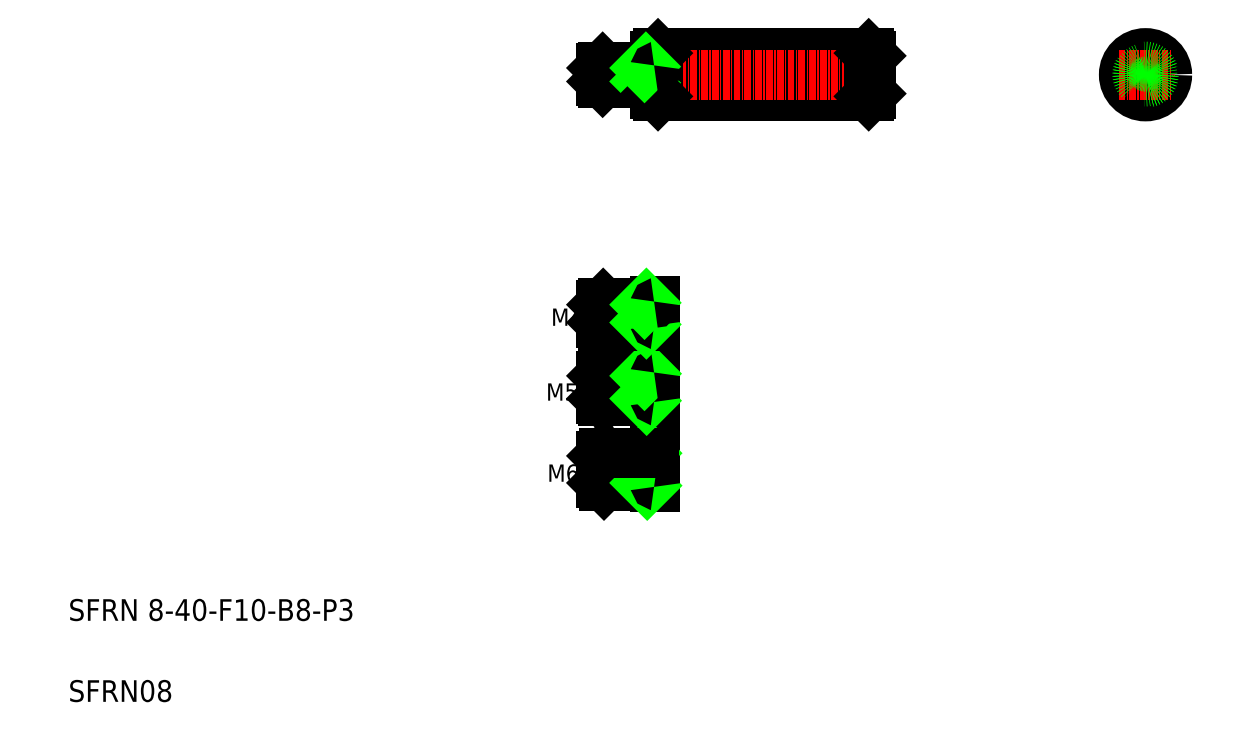
<metadata>
{"format":"dxf","ext":"dxf","renderer":"ezdxf+matplotlib","layout":"modelspace","background":"white","min_lineweight":24,"dpi":150}
</metadata>
<code>
0
SECTION
2
ENTITIES
0
LINE
8
0
10
174.4
20
178.3
30
0
11
213.4
21
178.3
31
0
0
LINE
8
0
10
174.4
20
170.3
30
0
11
213.4
21
170.3
31
0
0
LINE
8
CENTER
10
162.4
20
174.3
30
0
11
214.9
21
174.3
31
0
0
TEXT
8
0
10
65.23
20
73.22
30
0
40
4
1
SFRN 8-40-F10-B8-P3
0
TEXT
8
0
10
65.23
20
58.22
30
0
40
4
1
SFRN08
0
TEXT
8
0
10
154.6
20
127.8
30
0
40
3.2
1
M4
0
TEXT
8
0
10
153.6
20
114
30
0
40
3.2
1
M5
0
TEXT
8
0
10
153.9
20
98.96
30
0
40
3.2
1
M6
0
LINE
8
0
10
164.4
20
98.24
30
0
11
164.4
21
104.2
31
0
0
LINE
8
0
10
163.9
20
103.7
30
0
11
164.4
21
104.2
31
0
0
LINE
8
0
10
171.9
20
104.2
30
0
11
171.9
21
98.24
31
0
0
LINE
8
0
10
173.9
20
104.5
30
0
11
173.9
21
97.94
31
0
0
LINE
8
0
10
171.9
20
103.7
30
0
11
172.4
21
104.2
31
0
0
LINE
8
0
10
163.9
20
98.74
30
0
11
171.9
21
98.74
31
0
0
LINE
8
0
10
163.9
20
103.7
30
0
11
171.9
21
103.7
31
0
0
LINE
8
0
10
164.4
20
98.24
30
0
11
173.7
21
98.24
31
0
0
LINE
8
CENTER
10
162.9
20
101.2
30
0
11
175.9
21
101.2
31
0
0
LINE
8
0
10
163.9
20
98.74
30
0
11
163.9
21
103.7
31
0
0
LINE
8
0
10
163.9
20
98.74
30
0
11
164.4
21
98.24
31
0
0
LINE
8
0
10
171.9
20
98.74
30
0
11
172.4
21
98.24
31
0
0
ARC
8
0
10
173.7
20
98.04
30
0
40
0.2
50
0
51
90
0
LINE
8
0
10
164.3
20
119
30
0
11
173.7
21
119
31
0
0
LINE
8
0
10
163.9
20
118.6
30
0
11
171.9
21
118.6
31
0
0
LINE
8
0
10
163.9
20
114.4
30
0
11
171.9
21
114.4
31
0
0
LINE
8
0
10
164.4
20
104.2
30
0
11
173.7
21
104.2
31
0
0
LINE
8
0
10
164.3
20
114
30
0
11
173.7
21
114
31
0
0
LINE
8
CENTER
10
162.9
20
116.5
30
0
11
174.7
21
116.5
31
0
0
LINE
8
0
10
164.3
20
114
30
0
11
164.3
21
119
31
0
0
LINE
8
0
10
163.9
20
118.6
30
0
11
163.9
21
114.4
31
0
0
LINE
8
0
10
163.9
20
114.4
30
0
11
164.3
21
114
31
0
0
LINE
8
0
10
163.9
20
118.6
30
0
11
164.3
21
119
31
0
0
ARC
8
0
10
173.7
20
104.4
30
0
40
0.2
50
270
51
0
0
LINE
8
0
10
171.9
20
119
30
0
11
171.9
21
114
31
0
0
LINE
8
0
10
173.9
20
119.3
30
0
11
173.9
21
113.7
31
0
0
LINE
8
0
10
171.9
20
114.4
30
0
11
172.3
21
114
31
0
0
ARC
8
0
10
173.7
20
113.8
30
0
40
0.2
50
0
51
90
0
LINE
8
0
10
171.9
20
118.6
30
0
11
172.3
21
119
31
0
0
ARC
8
0
10
173.7
20
119.2
30
0
40
0.2
50
270
51
0
0
LINE
8
0
10
163.9
20
128.4
30
0
11
171.9
21
128.4
31
0
0
LINE
8
0
10
163.9
20
131.7
30
0
11
171.9
21
131.7
31
0
0
LINE
8
0
10
164.2
20
132.1
30
0
11
173.7
21
132.1
31
0
0
LINE
8
0
10
164.2
20
128.1
30
0
11
173.7
21
128.1
31
0
0
LINE
8
CENTER
10
162.9
20
130.1
30
0
11
174.7
21
130.1
31
0
0
LINE
8
0
10
164.2
20
128.1
30
0
11
164.2
21
132.1
31
0
0
LINE
8
0
10
163.9
20
128.4
30
0
11
163.9
21
131.7
31
0
0
LINE
8
0
10
163.9
20
128.4
30
0
11
164.2
21
128.1
31
0
0
LINE
8
0
10
163.9
20
131.7
30
0
11
164.2
21
132.1
31
0
0
LINE
8
0
10
171.9
20
132.1
30
0
11
171.9
21
128.1
31
0
0
LINE
8
0
10
173.9
20
132.4
30
0
11
173.9
21
127.8
31
0
0
LINE
8
0
10
171.9
20
128.4
30
0
11
172.2
21
128.1
31
0
0
ARC
8
0
10
173.7
20
127.9
30
0
40
0.2
50
0
51
90
0
LINE
8
0
10
171.9
20
131.7
30
0
11
172.2
21
132.1
31
0
0
ARC
8
0
10
173.7
20
132.3
30
0
40
0.2
50
270
51
0
0
LINE
8
0
10
163.9
20
173
30
0
11
171.9
21
173
31
0
0
LINE
8
0
10
163.9
20
175.5
30
0
11
171.9
21
175.5
31
0
0
LINE
8
0
10
164.1
20
172.8
30
0
11
173.7
21
172.8
31
0
0
LINE
8
0
10
164.1
20
175.8
30
0
11
173.7
21
175.8
31
0
0
LINE
8
0
10
164.1
20
172.8
30
0
11
164.1
21
175.8
31
0
0
LINE
8
0
10
163.9
20
175.5
30
0
11
163.9
21
173
31
0
0
LINE
8
0
10
163.9
20
173
30
0
11
164.1
21
172.8
31
0
0
LINE
8
0
10
163.9
20
175.5
30
0
11
164.1
21
175.8
31
0
0
LINE
8
0
10
174.4
20
178.3
30
0
11
174.4
21
170.3
31
0
0
LINE
8
0
10
173.9
20
177.8
30
0
11
174.4
21
178.3
31
0
0
LINE
8
0
10
173.9
20
177.8
30
0
11
173.9
21
170.8
31
0
0
LINE
8
0
10
171.9
20
175.8
30
0
11
171.9
21
172.8
31
0
0
LINE
8
0
10
171.9
20
173
30
0
11
172.1
21
172.8
31
0
0
LINE
8
0
10
173.9
20
170.8
30
0
11
174.4
21
170.3
31
0
0
ARC
8
0
10
173.7
20
172.6
30
0
40
0.2
50
0
51
90
0
LINE
8
0
10
171.9
20
175.5
30
0
11
172.1
21
175.8
31
0
0
ARC
8
0
10
173.7
20
176
30
0
40
0.2
50
270
51
360
0
LINE
8
0
10
213.4
20
178.3
30
0
11
213.4
21
170.3
31
0
0
LINE
8
0
10
213.4
20
178.3
30
0
11
213.9
21
177.8
31
0
0
LINE
8
0
10
213.9
20
177.8
30
0
11
213.9
21
170.8
31
0
0
LINE
8
0
10
213.9
20
170.8
30
0
11
213.4
21
170.3
31
0
0
LINE
8
0
10
213.9
20
174.3
30
0
11
213.9
21
174.3
31
0
0
LINE
8
0
10
213.9
20
176
30
0
11
213.9
21
176
31
0
0
LINE
8
CENTER
10
264.6
20
179.3
30
0
11
264.6
21
169.3
31
0
0
CIRCLE
8
0
10
264.6
20
174.3
30
0
40
4
0
LINE
8
CENTER
10
259.6
20
174.3
30
0
11
269.6
21
174.3
31
0
0
CIRCLE
8
0
10
264.6
20
174.3
30
0
40
1.5
0
CIRCLE
8
0
10
264.6
20
174.3
30
0
40
1.25
0
ENDSEC
0
EOF

</code>
